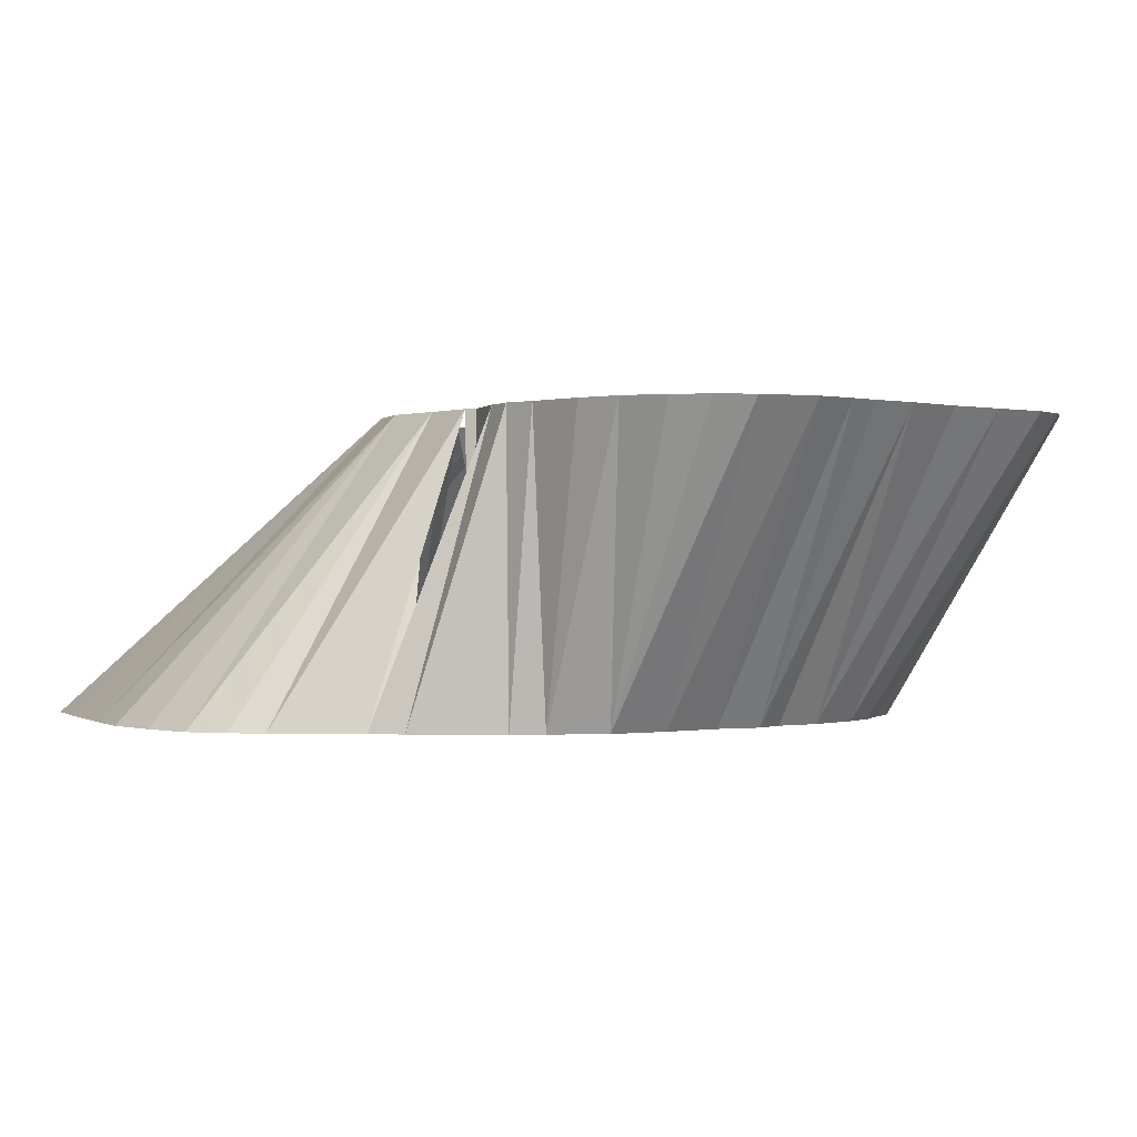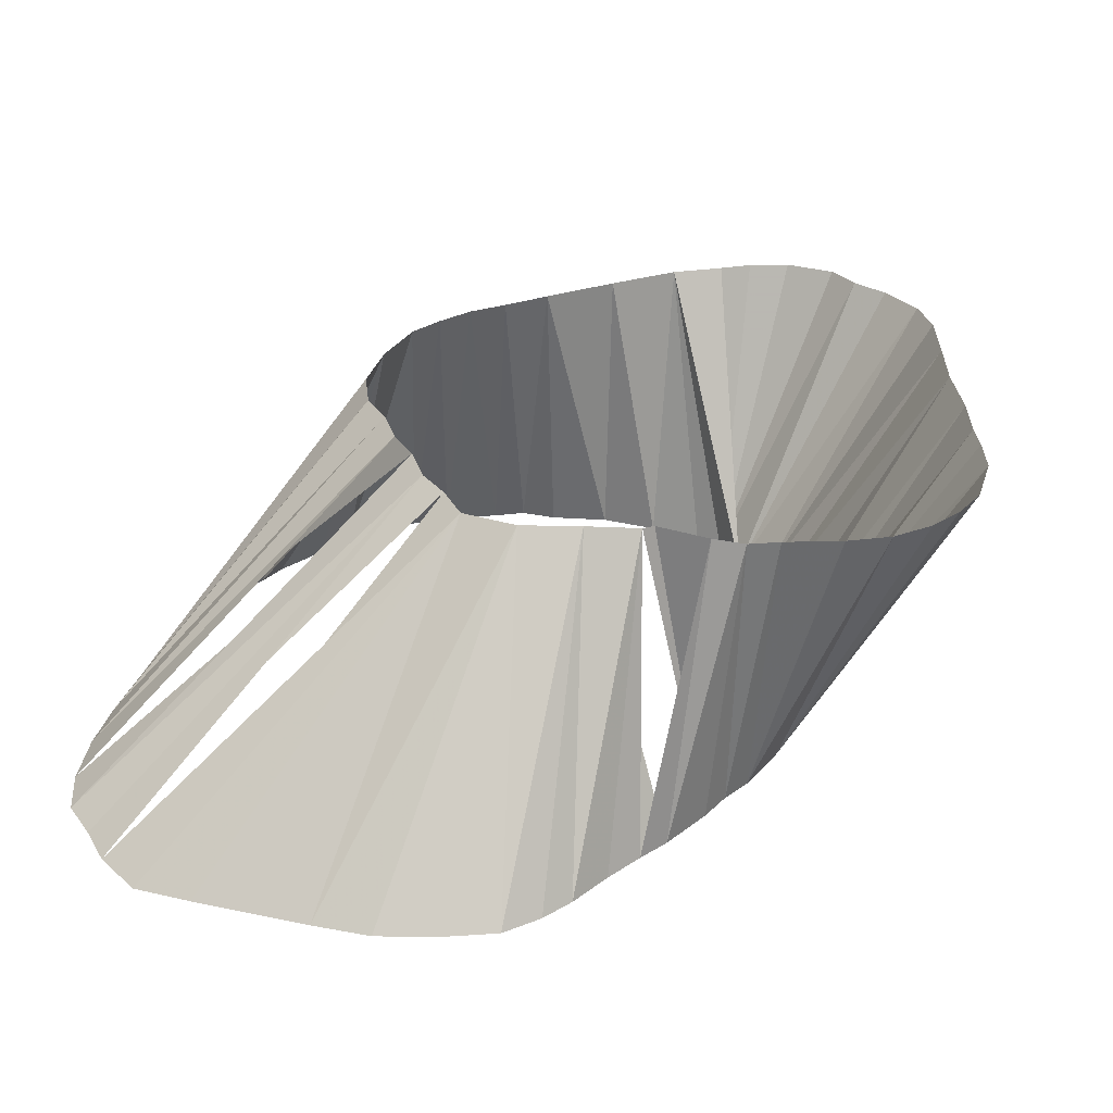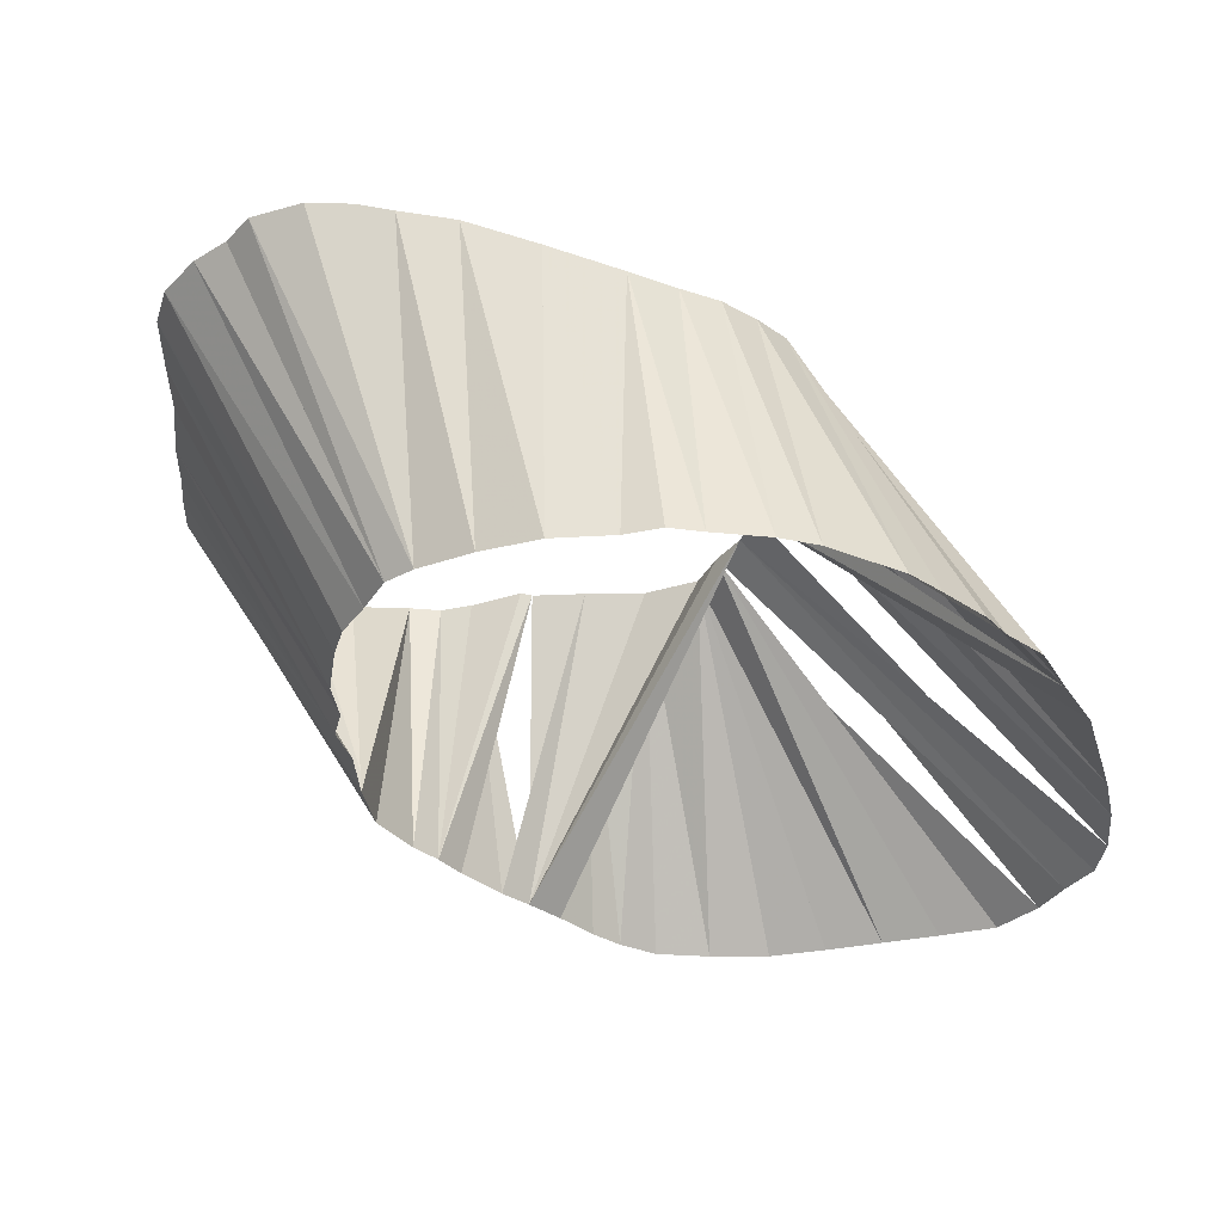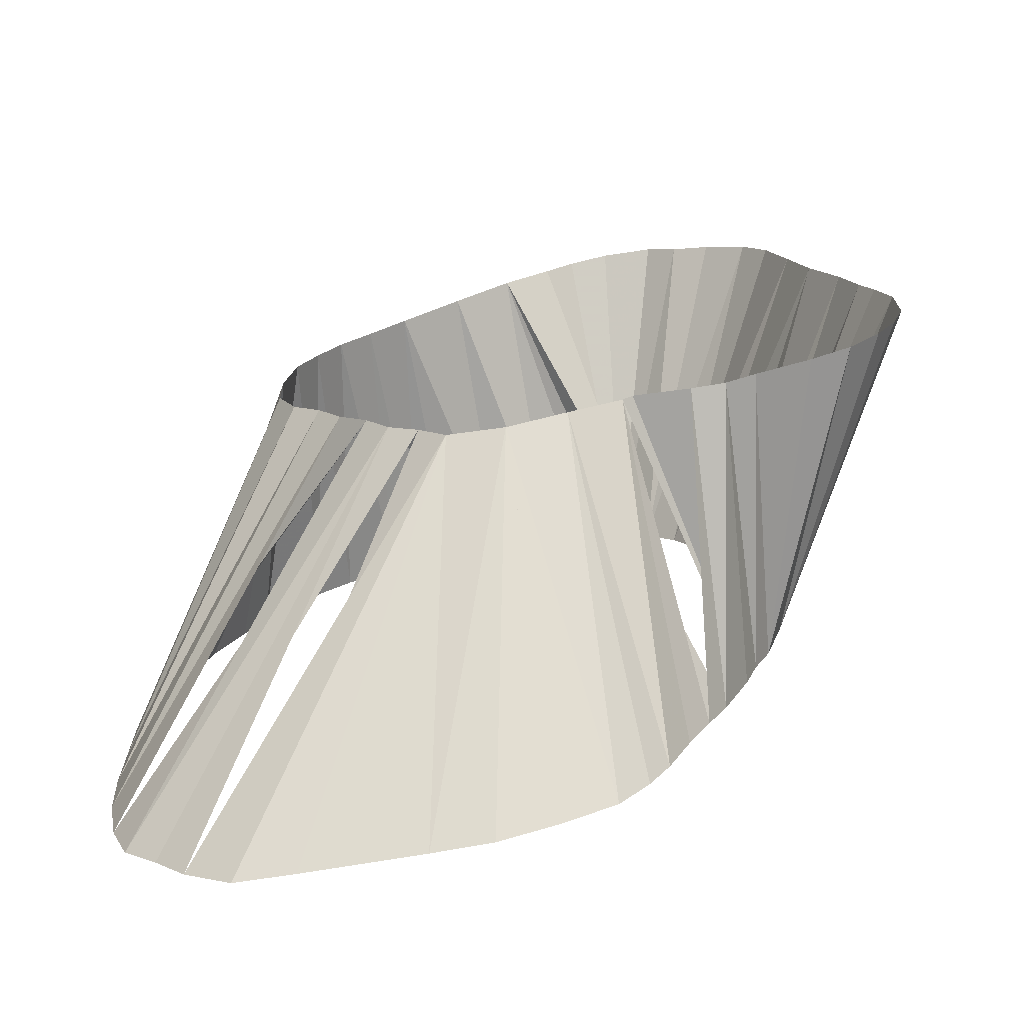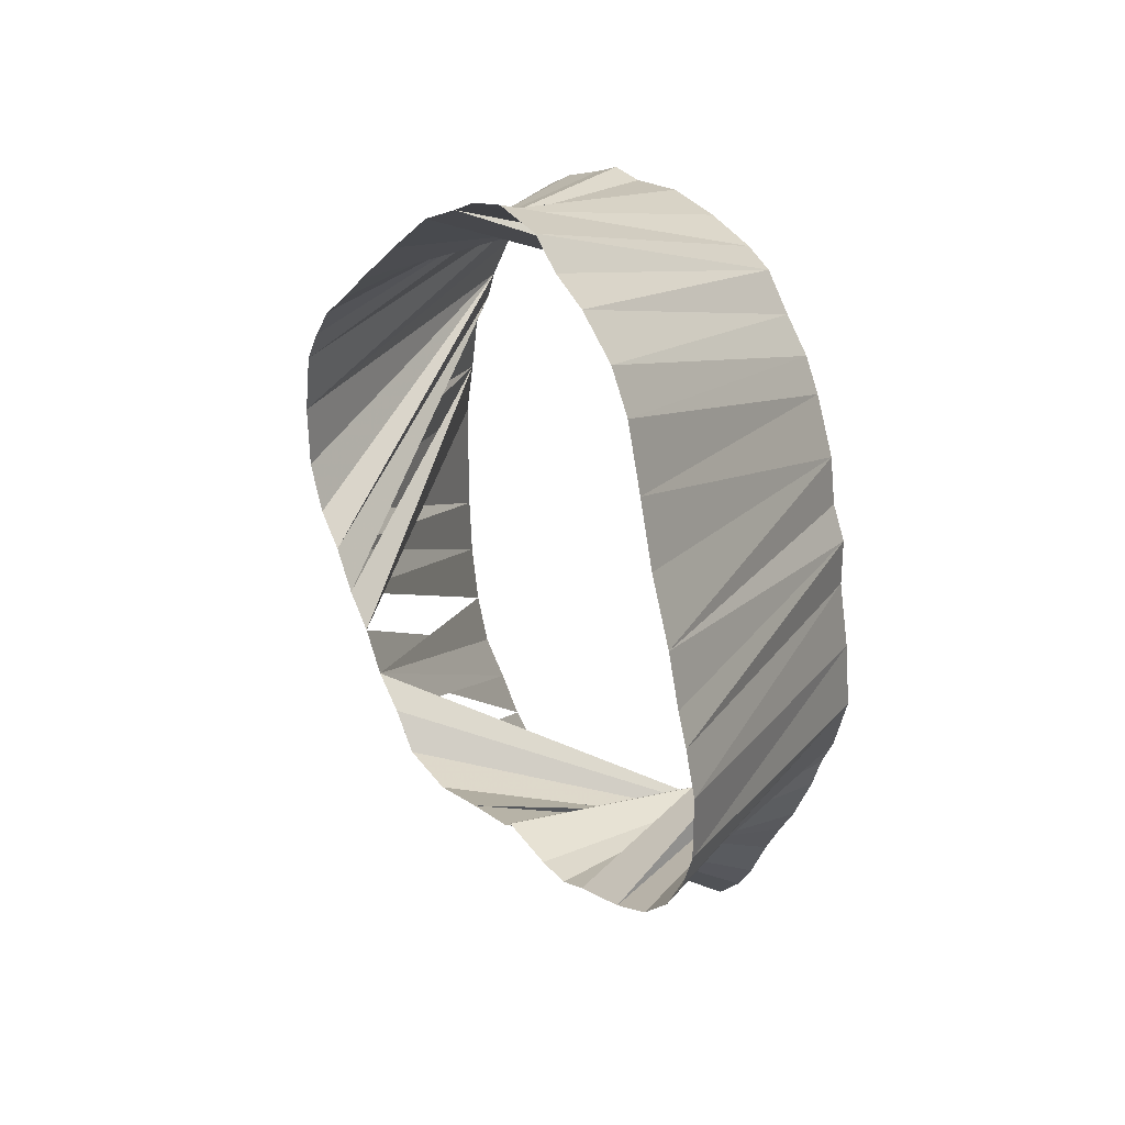
<metadata>
{"format":"obj","ext":"obj","renderer":"f3d","projection":"perspective","resolution":1024,"background":"white","views":[{"elev":0.1,"azim":66.0,"up":"+Z"},{"elev":31.2,"azim":16.7,"up":"+Z"},{"elev":-33.6,"azim":-163.9,"up":"+Z"},{"elev":-71.2,"azim":9.7,"up":"+Y"},{"elev":31.7,"azim":57.1,"up":"+Y"}]}
</metadata>
<code>
v 406.5 628.8 -145.1
v 396.9 566.9 -145.1
v 438.2 604.8 -95.07
v 396.2 576.9 -145.1
v 396.2 586.9 -145.1
v 430.3 616.9 -95.07
v 502.2 636.9 -145.1
v 396.2 596.9 -145.1
v 425 652.5 -145.1
v 451.1 587.5 -95.07
v 398.4 606.9 -145.1
v 401.9 549 -145.1
v 470.6 576.6 -95.07
v 400.3 616.9 -145.1
v 506.2 616.9 -145.1
v 398.8 556.9 -145.1
v 404.6 623.8 -145.1
v 433.5 609.5 -95.07
v 490 655.4 -145.1
v 470.6 664.1 -145.1
v 520.6 586.6 -95.07
v 487.8 549.5 -145.1
v 407.5 543.8 -145.1
v 507 587.5 -145.1
v 430.6 532.5 -145.1
v 504.4 582.5 -145.1
v 480 662.5 -145.1
v 411.4 636.9 -145.1
v 479.4 539.2 -145.1
v 412.7 538.1 -145.1
v 439.4 660 -145.1
v 415 642.5 -145.1
v 420.6 532.8 -145.1
v 506.2 624.4 -145.1
v 508.6 606.9 -145.1
v 444.4 662.5 -145.1
v 430.6 656.1 -145.1
v 420 647.5 -145.1
v 483.8 682.9 -95.07
v 440.6 532.5 -145.1
v 489.6 581.2 -95.07
v 442.3 598.5 -95.07
v 450.6 532.5 -145.1
v 450.6 662.5 -145.1
v 460.9 577.7 -95.07
v 460.6 532.8 -145.1
v 460.6 664.5 -145.1
v 444.4 652.5 -95.07
v 470.6 535.6 -145.1
v 485 660.6 -145.1
v 484.4 544.4 -145.1
v 491.4 556.9 -145.1
v 498.1 568.1 -145.1
v 495 563.1 -145.1
v 495 650.6 -145.1
v 498.1 645.6 -145.1
v 502.3 576.9 -145.1
v 503.4 629.4 -145.1
v 509.8 596.9 -145.1
v 430 626.9 -95.07
v 431.7 636.9 -95.07
v 435 642.5 -95.07
v 439.1 648 -95.07
v 447.1 593.8 -95.07
v 450.7 658.3 -95.07
v 456.2 583.1 -95.07
v 517.5 672.9 -95.07
v 460.8 667.4 -95.07
v 470.6 675.6 -95.07
v 480.6 579.2 -95.07
v 478.8 680 -95.07
v 490.6 685.2 -95.07
v 491.2 582.5 -95.07
v 500.6 581.2 -95.07
v 499.4 684.4 -95.07
v 504.4 680.6 -95.07
v 506.2 581.2 -95.07
v 510.6 678 -95.07
v 511.2 583.4 -95.07
v 521.4 666.9 -95.07
v 524.5 656.9 -95.07
v 527.5 590 -95.07
v 527.5 646.9 -95.07
v 536.2 600.6 -95.07
v 532.9 595.2 -95.07
v 531.7 636.9 -95.07
v 534.2 628.8 -95.07
v 536.2 623.8 -95.07
v 538.4 606.9 -95.07
v 538.4 616.9 -95.07
f 1 17 3
f 1 17 6
f 1 17 18
f 1 17 60
f 1 28 60
f 1 28 61
f 2 4 3
f 2 16 42
f 4 5 18
f 5 8 6
f 5 8 18
f 7 56 81
f 7 56 83
f 7 58 83
f 7 58 86
f 8 11 6
f 8 11 18
f 8 11 64
f 9 37 62
f 9 37 63
f 9 38 61
f 9 38 62
f 11 14 6
f 12 16 10
f 12 23 10
f 14 17 6
f 14 17 60
f 15 34 87
f 15 34 88
f 15 35 90
f 19 50 69
f 19 50 71
f 19 50 76
f 19 50 78
f 19 55 67
f 20 27 69
f 20 27 71
f 20 47 68
f 20 47 69
f 22 51 70
f 22 52 41
f 22 52 70
f 23 30 10
f 24 26 77
f 24 26 79
f 24 59 21
f 24 59 79
f 24 59 82
f 25 33 45
f 25 33 66
f 25 40 45
f 25 40 66
f 26 57 41
f 26 57 73
f 26 57 74
f 26 57 77
f 27 50 39
f 27 50 69
f 27 50 71
f 27 50 72
f 27 50 75
f 28 32 60
f 28 32 61
f 29 49 13
f 29 51 13
f 29 51 70
f 30 33 45
f 31 36 48
f 31 36 65
f 31 37 48
f 31 37 63
f 32 38 61
f 32 38 62
f 34 58 86
f 35 59 21
f 35 59 79
f 35 59 84
f 35 59 85
f 35 59 89
f 36 44 65
f 40 43 45
f 43 46 13
f 43 46 45
f 44 47 65
f 44 47 68
f 46 49 13
f 46 49 45
f 52 54 10
f 52 54 13
f 52 54 41
f 52 54 45
f 52 54 66
f 52 54 70
f 53 54 70
f 53 54 74
f 53 57 74
f 53 57 77
f 55 56 80
f 55 56 81
f 3 18 1
f 3 18 4
f 3 18 17
f 3 42 2
f 3 42 17
f 6 18 1
f 6 18 5
f 6 18 8
f 6 18 11
f 6 18 17
f 6 60 1
f 6 60 14
f 6 60 17
f 10 64 12
f 10 66 23
f 10 66 52
f 10 66 54
f 13 45 43
f 13 45 46
f 13 45 49
f 13 45 52
f 13 45 54
f 13 70 29
f 13 70 51
f 13 70 52
f 13 70 54
f 21 79 24
f 21 79 35
f 21 79 59
f 21 82 24
f 21 82 59
f 39 71 27
f 39 71 50
f 39 72 27
f 39 72 50
f 41 70 22
f 41 70 52
f 41 70 54
f 41 73 26
f 41 73 57
f 42 64 11
f 45 66 25
f 45 66 33
f 45 66 40
f 45 66 52
f 45 66 54
f 48 63 31
f 48 63 37
f 48 65 31
f 48 65 36
f 60 61 1
f 60 61 28
f 60 61 32
f 61 62 9
f 61 62 32
f 61 62 38
f 62 63 9
f 62 63 37
f 65 68 44
f 65 68 47
f 67 78 19
f 67 80 55
f 68 69 20
f 68 69 47
f 69 71 19
f 69 71 20
f 69 71 27
f 69 71 50
f 72 75 27
f 72 75 50
f 73 74 26
f 73 74 57
f 74 77 26
f 74 77 53
f 74 77 57
f 75 76 50
f 76 78 19
f 76 78 50
f 77 79 24
f 77 79 26
f 80 81 55
f 80 81 56
f 81 83 7
f 81 83 56
f 82 85 59
f 83 86 7
f 83 86 58
f 84 85 35
f 84 85 59
f 84 89 35
f 84 89 59
f 86 87 34
f 87 88 15
f 87 88 34
f 88 90 15
f 89 90 35

</code>
